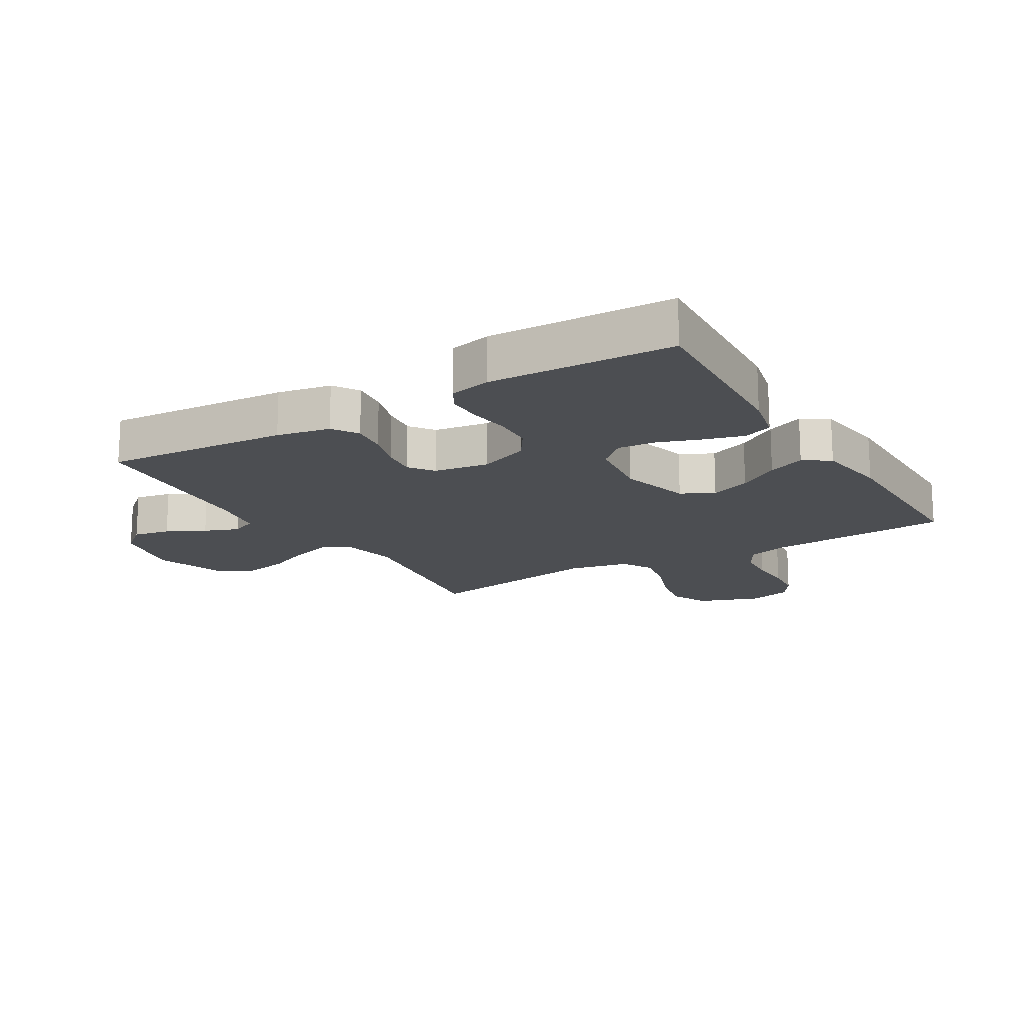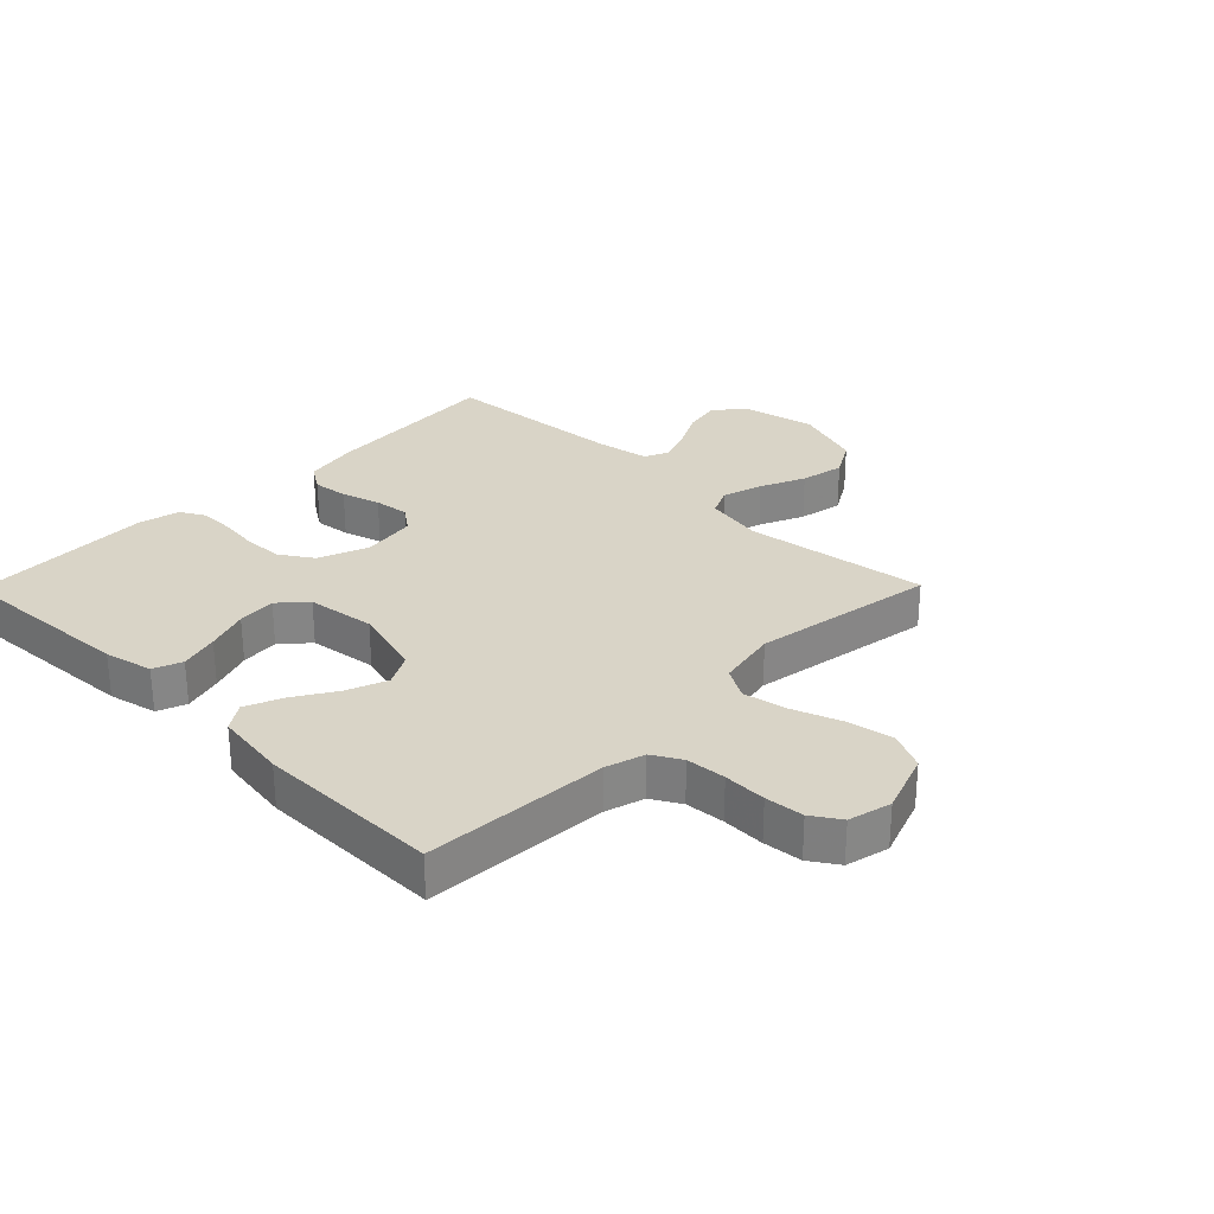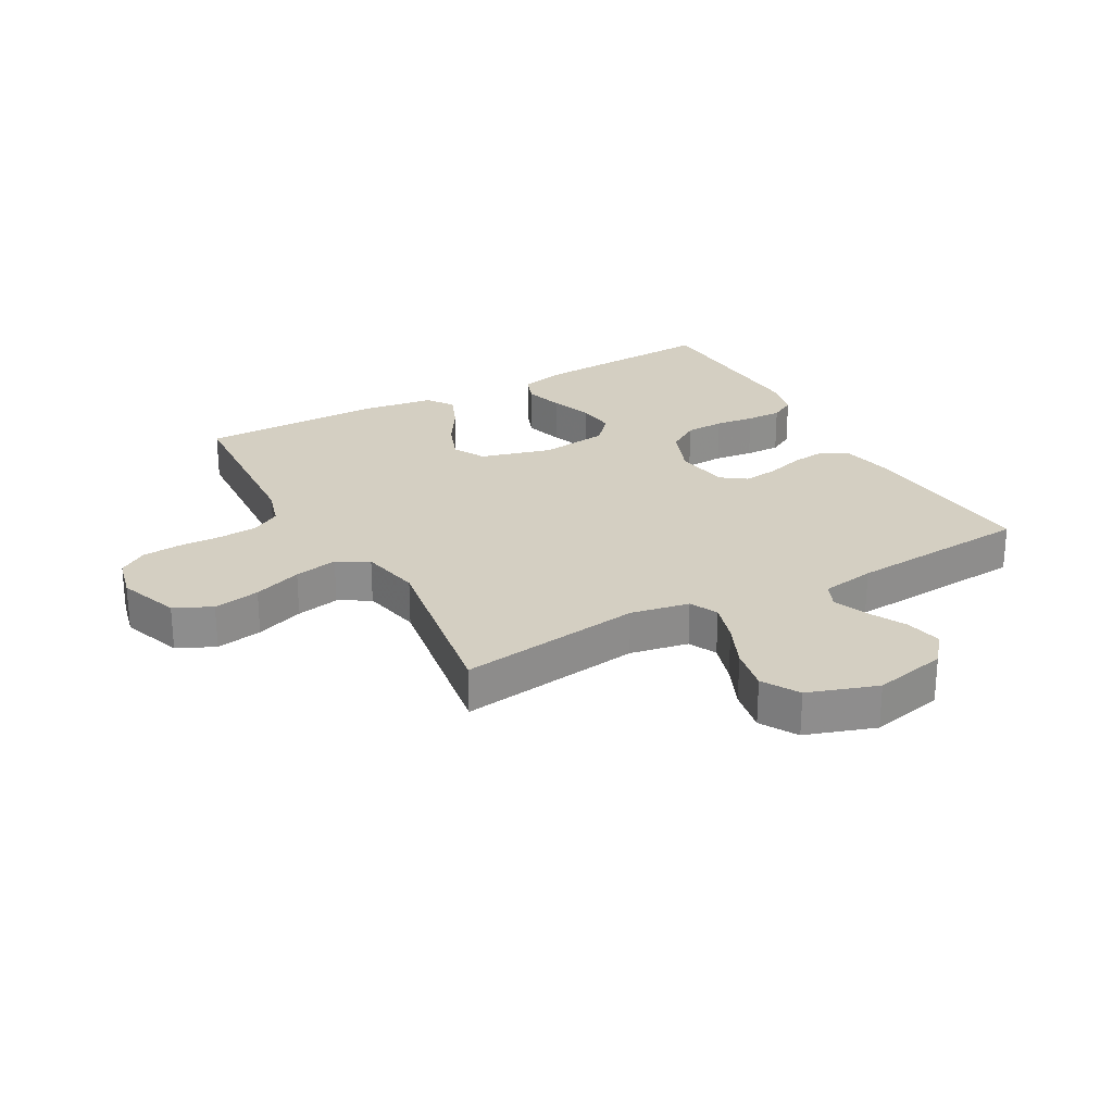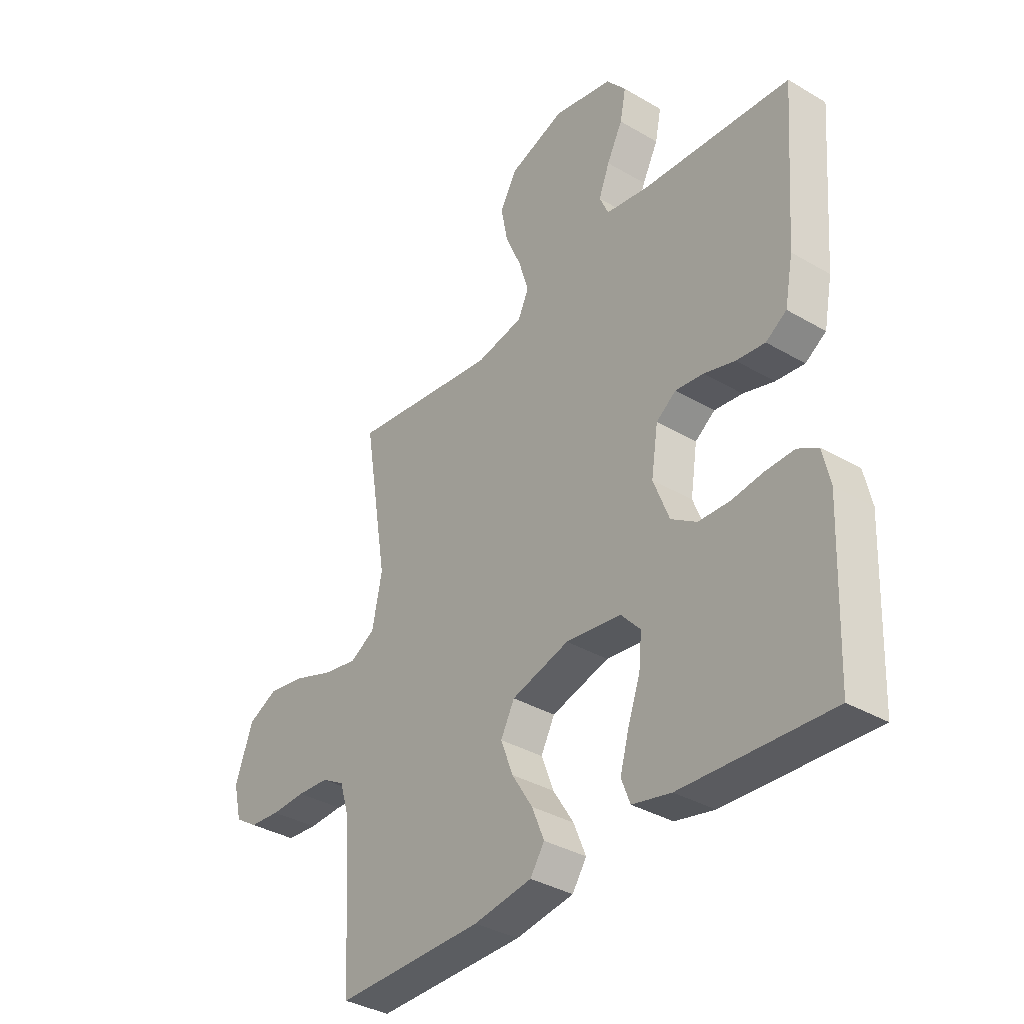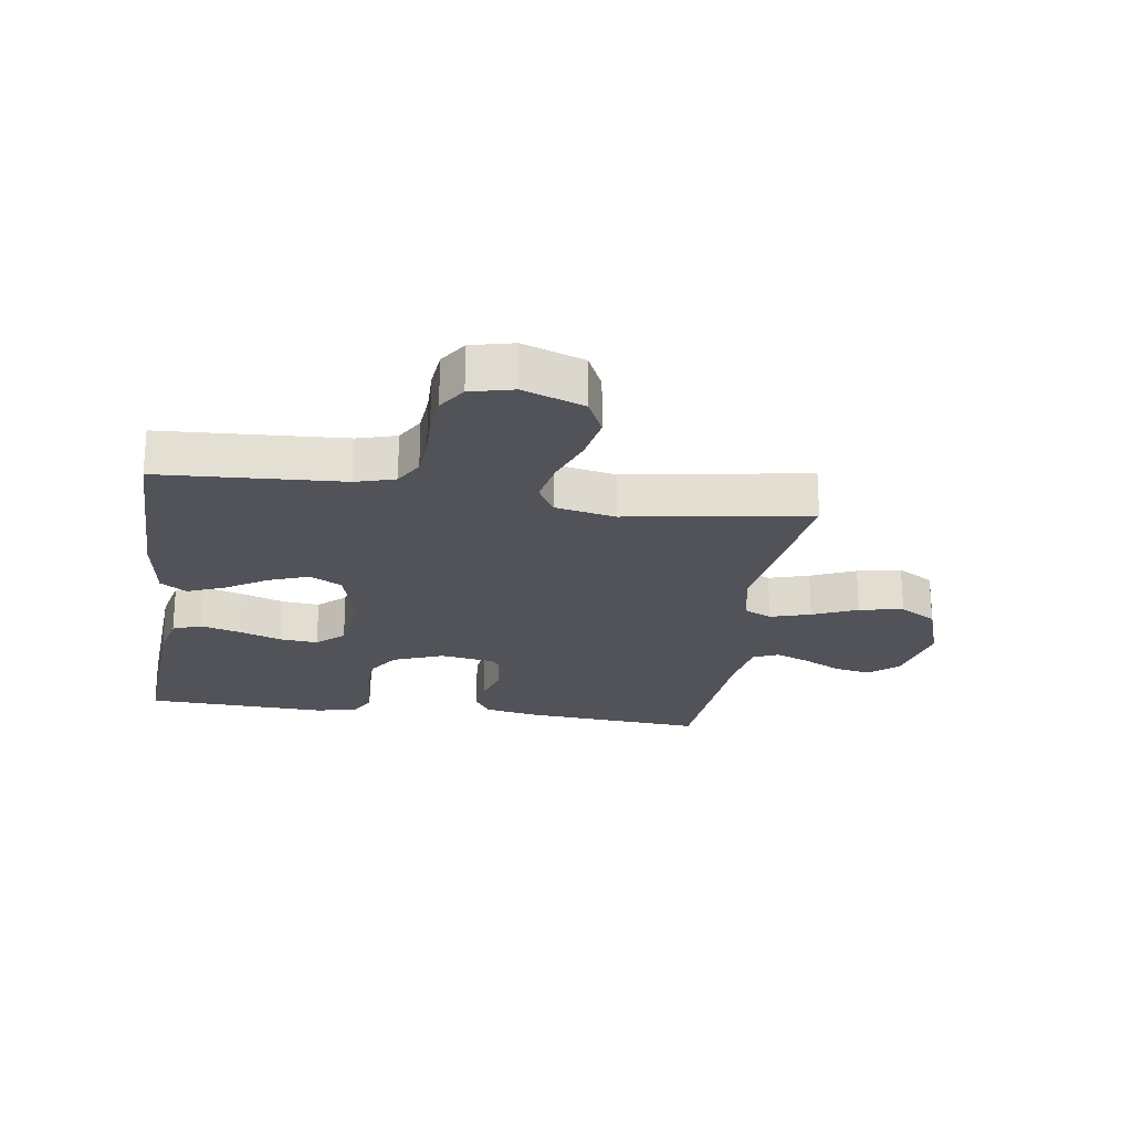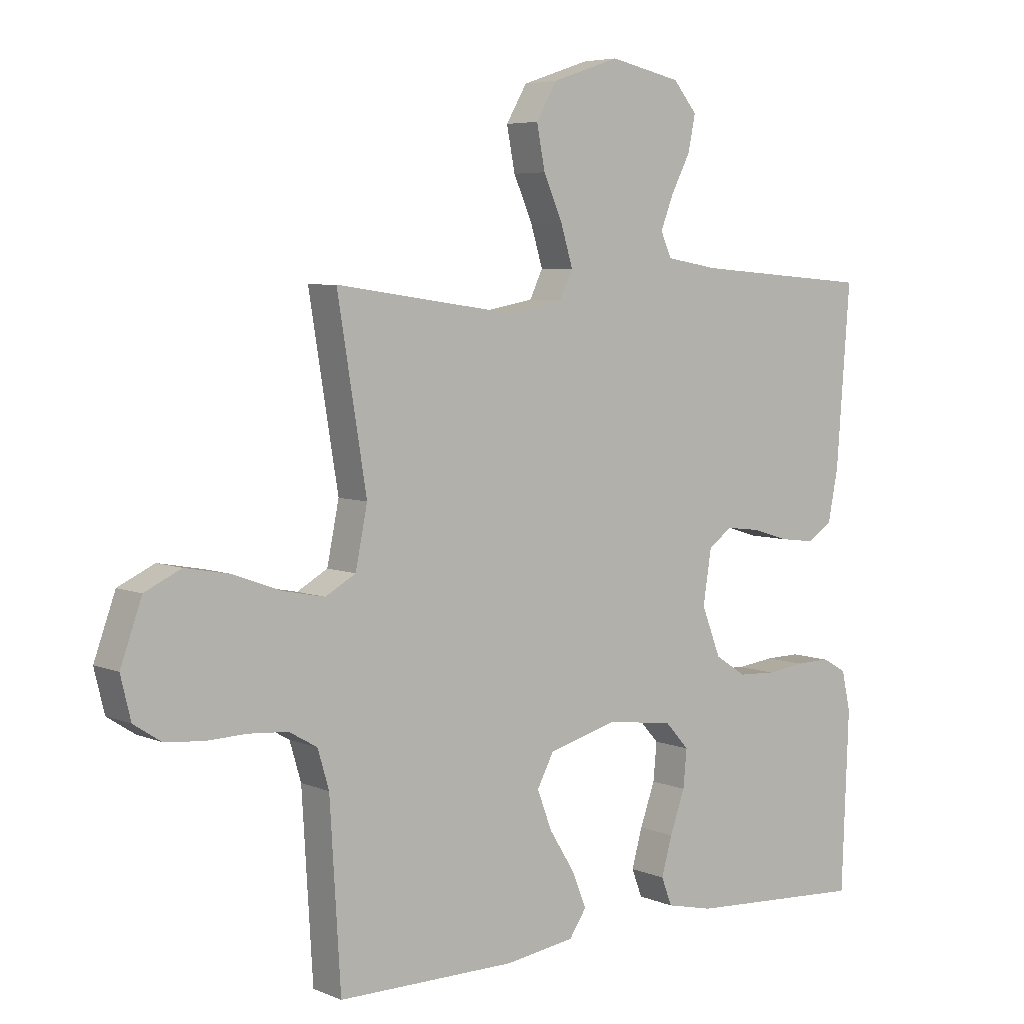
<metadata>
{"format":"obj","ext":"obj","renderer":"f3d","projection":"perspective","resolution":1024,"background":"white","views":[{"elev":-16.5,"azim":121.0,"up":"+Y"},{"elev":28.6,"azim":-135.5,"up":"+Y"},{"elev":25.7,"azim":-29.1,"up":"+Y"},{"elev":-35.9,"azim":52.4,"up":"+Z"},{"elev":-22.6,"azim":-98.5,"up":"+Y"},{"elev":5.5,"azim":-38.4,"up":"+Z"}]}
</metadata>
<code>
v 0.5 0.07 0.5
v 0.477 0.07 0.2
v 0.46 0.07 0.113
v 0.418 0.07 0.086
v 0.36 0.07 0.093
v 0.297 0.07 0.112
v 0.24 0.07 0.119
v 0.2 0.07 0.09
v 0.186 0.07 0
v 0.218 0.07 -0.082
v 0.27 0.07 -0.116
v 0.334 0.07 -0.119
v 0.398 0.07 -0.111
v 0.456 0.07 -0.11
v 0.497 0.07 -0.133
v 0.512 0.07 -0.2
v 0.5 0.07 -0.5
v 0.2 0.07 -0.482
v 0.121 0.07 -0.464
v 0.103 0.07 -0.417
v 0.121 0.07 -0.353
v 0.146 0.07 -0.283
v 0.152 0.07 -0.22
v 0.112 0.07 -0.176
v 0 0.07 -0.161
v -0.117 0.07 -0.193
v -0.145 0.07 -0.246
v -0.12 0.07 -0.312
v -0.078 0.07 -0.379
v -0.053 0.07 -0.44
v -0.082 0.07 -0.483
v -0.2 0.07 -0.5
v -0.5 0.07 -0.5
v -0.518 0.07 -0.2
v -0.537 0.07 -0.136
v -0.584 0.07 -0.109
v -0.649 0.07 -0.104
v -0.719 0.07 -0.106
v -0.782 0.07 -0.1
v -0.828 0.07 -0.07
v -0.845 0.07 0
v -0.809 0.07 0.1
v -0.748 0.07 0.129
v -0.672 0.07 0.115
v -0.593 0.07 0.086
v -0.522 0.07 0.072
v -0.471 0.07 0.101
v -0.451 0.07 0.2
v -0.5 0.07 0.5
v -0.2 0.07 0.458
v -0.104 0.07 0.476
v -0.082 0.07 0.522
v -0.102 0.07 0.588
v -0.134 0.07 0.661
v -0.148 0.07 0.733
v -0.113 0.07 0.793
v 0 0.07 0.831
v 0.12 0.07 0.805
v 0.16 0.07 0.757
v 0.148 0.07 0.697
v 0.116 0.07 0.635
v 0.094 0.07 0.579
v 0.112 0.07 0.538
v 0.2 0.07 0.523
v 0.5 0 0.5
v 0.477 0 0.2
v 0.46 0 0.113
v 0.418 0 0.086
v 0.36 0 0.093
v 0.297 0 0.112
v 0.24 0 0.119
v 0.2 0 0.09
v 0.186 0 0
v 0.218 0 -0.082
v 0.27 0 -0.116
v 0.334 0 -0.119
v 0.398 0 -0.111
v 0.456 0 -0.11
v 0.497 0 -0.133
v 0.512 0 -0.2
v 0.5 0 -0.5
v 0.2 0 -0.482
v 0.121 0 -0.464
v 0.103 0 -0.417
v 0.121 0 -0.353
v 0.146 0 -0.283
v 0.152 0 -0.22
v 0.112 0 -0.176
v 0 0 -0.161
v -0.117 0 -0.193
v -0.145 0 -0.246
v -0.12 0 -0.312
v -0.078 0 -0.379
v -0.053 0 -0.44
v -0.082 0 -0.483
v -0.2 0 -0.5
v -0.5 0 -0.5
v -0.518 0 -0.2
v -0.537 0 -0.136
v -0.584 0 -0.109
v -0.649 0 -0.104
v -0.719 0 -0.106
v -0.782 0 -0.1
v -0.828 0 -0.07
v -0.845 0 0
v -0.809 0 0.1
v -0.748 0 0.129
v -0.672 0 0.115
v -0.593 0 0.086
v -0.522 0 0.072
v -0.471 0 0.101
v -0.451 0 0.2
v -0.5 0 0.5
v -0.2 0 0.458
v -0.104 0 0.476
v -0.082 0 0.522
v -0.102 0 0.588
v -0.134 0 0.661
v -0.148 0 0.733
v -0.113 0 0.793
v 0 0 0.831
v 0.12 0 0.805
v 0.16 0 0.757
v 0.148 0 0.697
v 0.116 0 0.635
v 0.094 0 0.579
v 0.112 0 0.538
v 0.2 0 0.523
f 58 59 60 61
f 58 61 62
f 57 58 62
f 56 57 62
f 53 54 55 56
f 52 53 56 62
f 51 52 62 63
f 48 49 50
f 47 48 50 51
f 42 43 44 45
f 42 45 46
f 41 42 46
f 40 41 46
f 37 38 39 40
f 36 37 40 46
f 35 36 46 47
f 31 32 33 34
f 28 29 30 31
f 27 28 31 34
f 26 27 34 35
f 19 20 21 22
f 17 18 19 22
f 17 22 23
f 16 17 23 24
f 12 13 14 15
f 11 12 15 16
f 3 4 5 6
f 3 6 7
f 64 1 2 3
f 64 3 7
f 63 64 7 8
f 51 63 8 9
f 47 51 9 10
f 25 26 35 47
f 25 47 10 11
f 11 16 24 25
f 125 124 123 122
f 126 125 122
f 126 122 121
f 126 121 120
f 120 119 118 117
f 126 120 117 116
f 127 126 116 115
f 114 113 112
f 115 114 112 111
f 109 108 107 106
f 110 109 106
f 110 106 105
f 110 105 104
f 104 103 102 101
f 110 104 101 100
f 111 110 100 99
f 98 97 96 95
f 95 94 93 92
f 98 95 92 91
f 99 98 91 90
f 86 85 84 83
f 86 83 82 81
f 87 86 81
f 88 87 81 80
f 79 78 77 76
f 80 79 76 75
f 70 69 68 67
f 71 70 67
f 67 66 65 128
f 71 67 128
f 72 71 128 127
f 73 72 127 115
f 74 73 115 111
f 111 99 90 89
f 75 74 111 89
f 89 88 80 75
f 1 65 66 2
f 2 66 67 3
f 3 67 68 4
f 4 68 69 5
f 5 69 70 6
f 6 70 71 7
f 7 71 72 8
f 8 72 73 9
f 9 73 74 10
f 10 74 75 11
f 11 75 76 12
f 12 76 77 13
f 13 77 78 14
f 14 78 79 15
f 15 79 80 16
f 16 80 81 17
f 17 81 82 18
f 18 82 83 19
f 19 83 84 20
f 20 84 85 21
f 21 85 86 22
f 22 86 87 23
f 23 87 88 24
f 24 88 89 25
f 25 89 90 26
f 26 90 91 27
f 27 91 92 28
f 28 92 93 29
f 29 93 94 30
f 30 94 95 31
f 31 95 96 32
f 32 96 97 33
f 33 97 98 34
f 34 98 99 35
f 35 99 100 36
f 36 100 101 37
f 37 101 102 38
f 38 102 103 39
f 39 103 104 40
f 40 104 105 41
f 41 105 106 42
f 42 106 107 43
f 43 107 108 44
f 44 108 109 45
f 45 109 110 46
f 46 110 111 47
f 47 111 112 48
f 48 112 113 49
f 49 113 114 50
f 50 114 115 51
f 51 115 116 52
f 52 116 117 53
f 53 117 118 54
f 54 118 119 55
f 55 119 120 56
f 56 120 121 57
f 57 121 122 58
f 58 122 123 59
f 59 123 124 60
f 60 124 125 61
f 61 125 126 62
f 62 126 127 63
f 63 127 128 64
f 64 128 65 1

</code>
